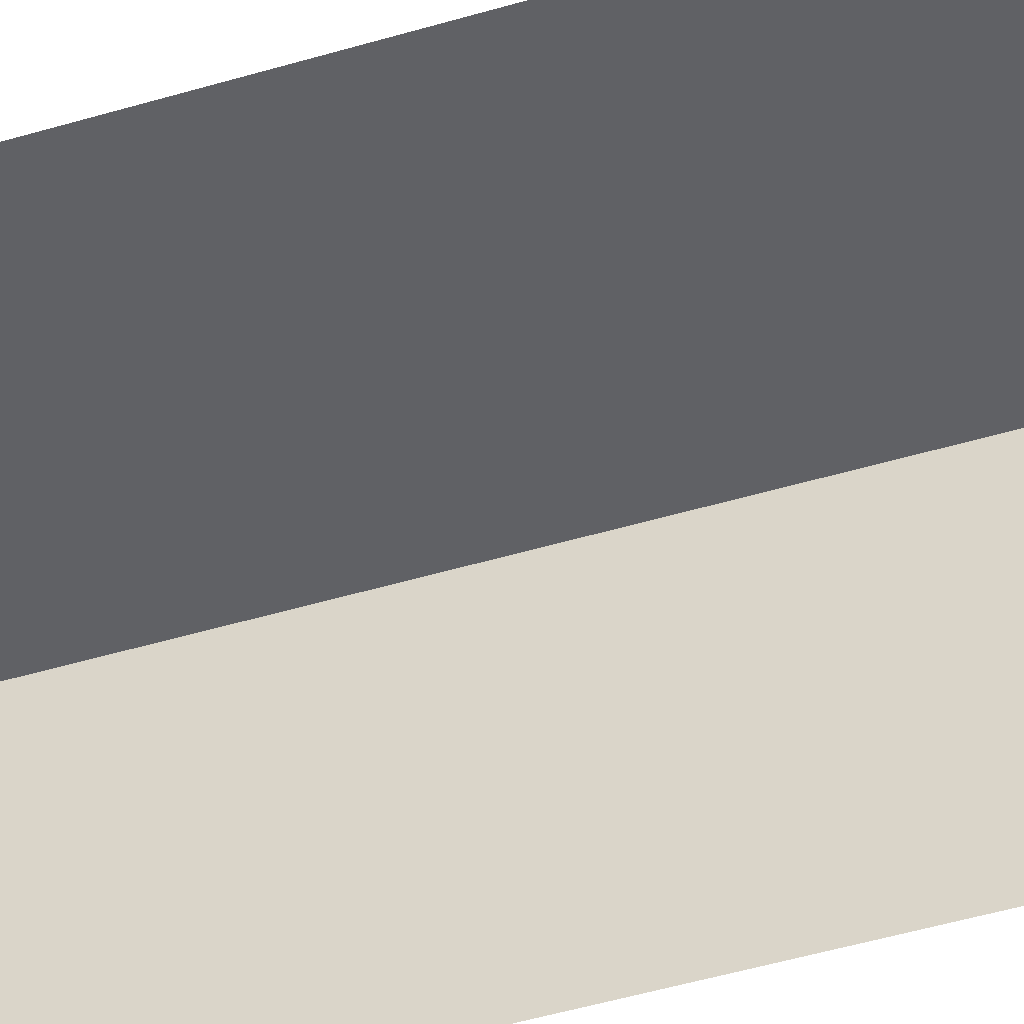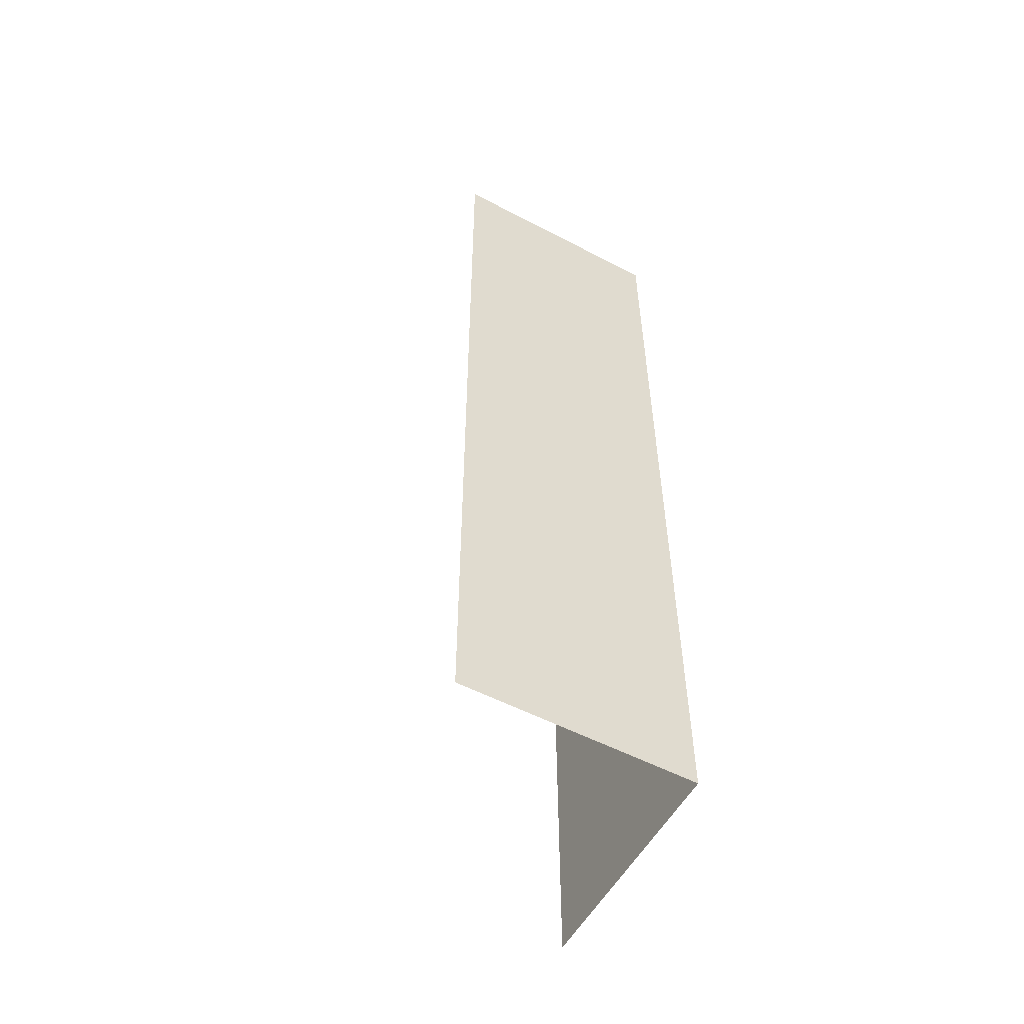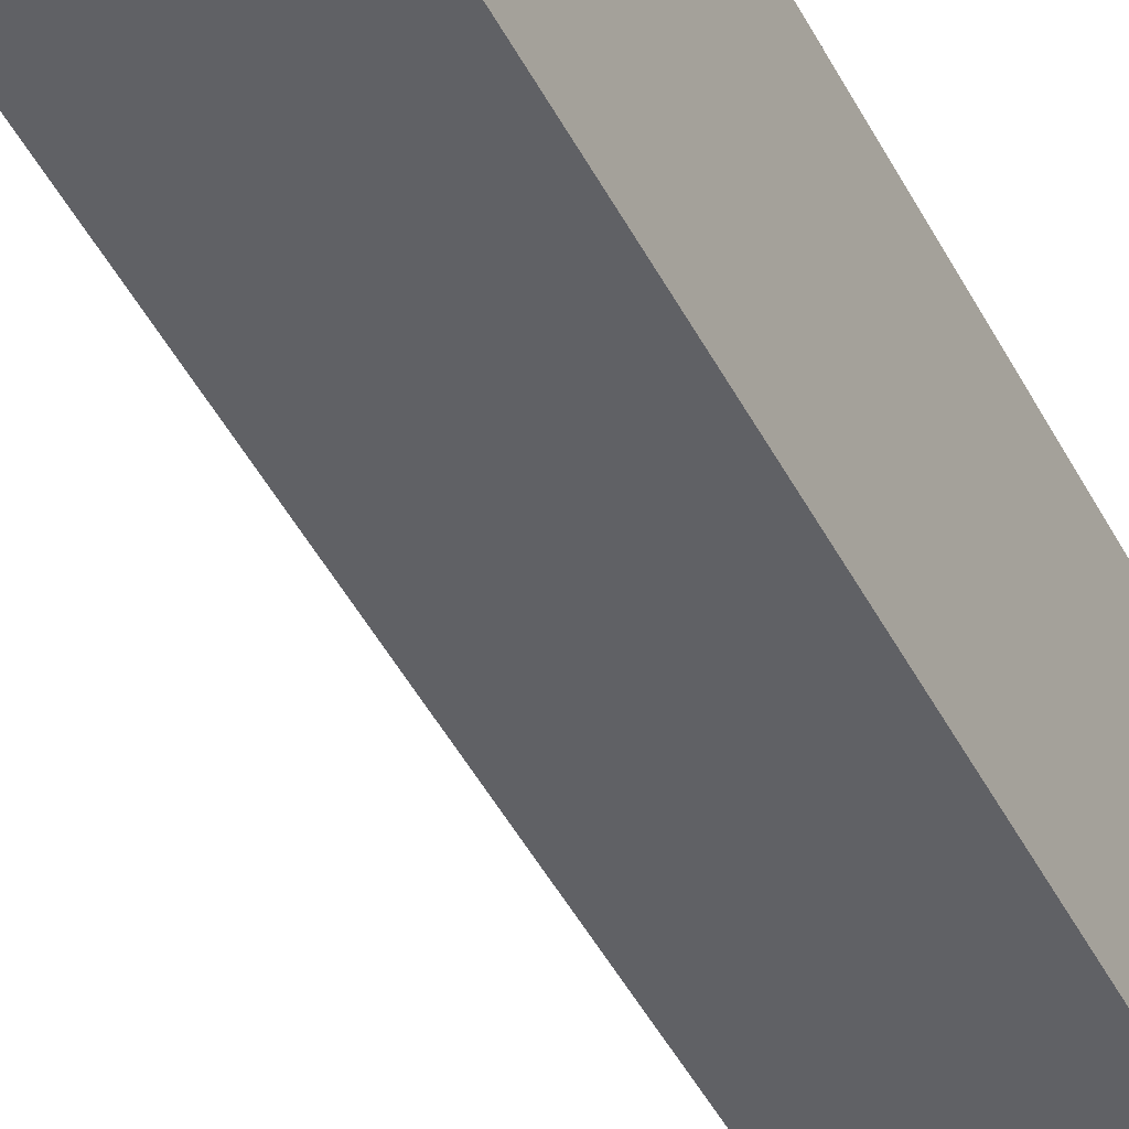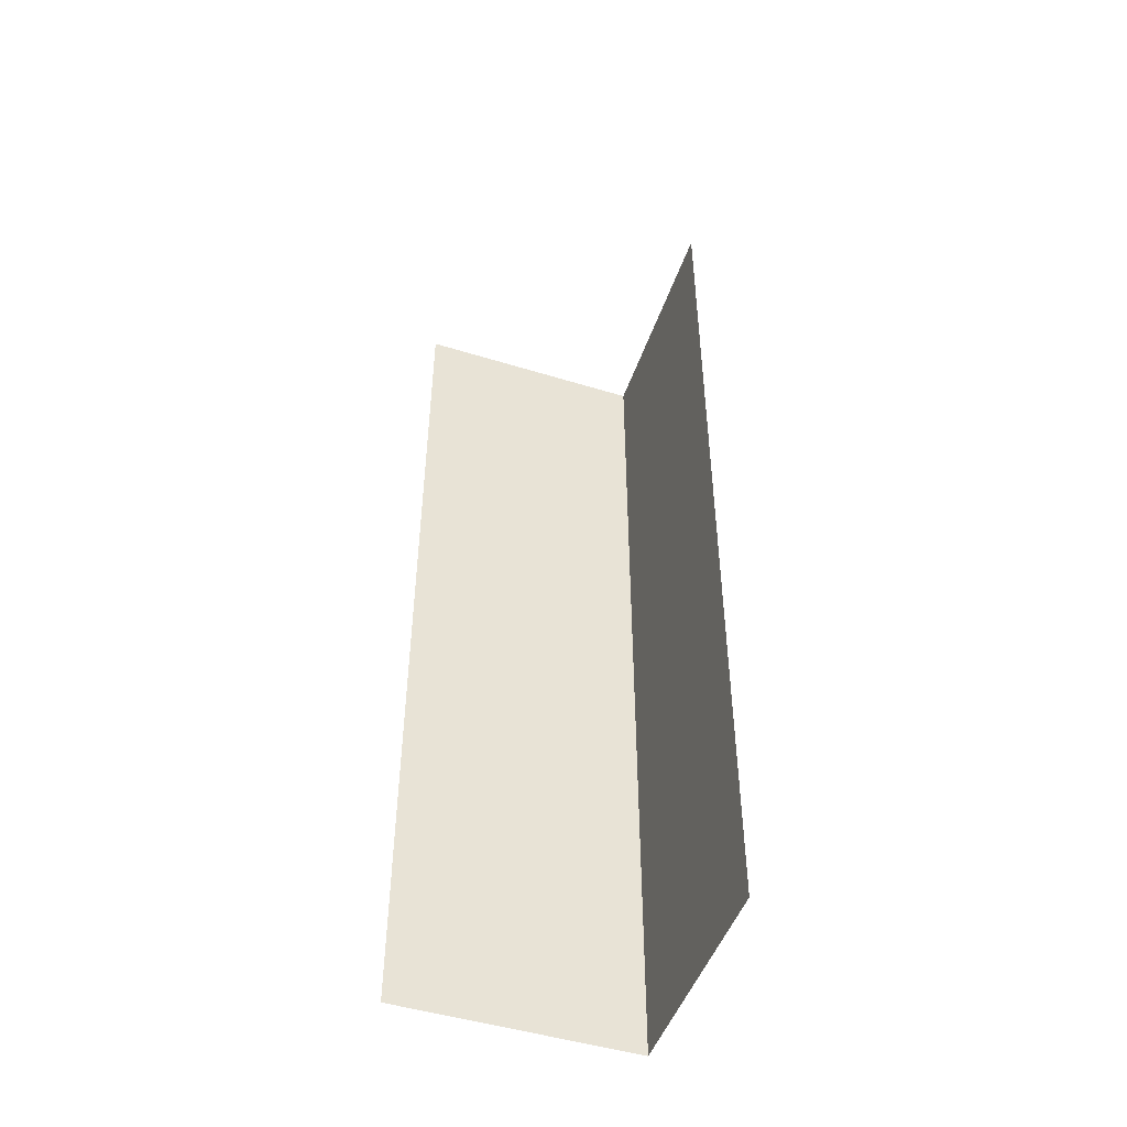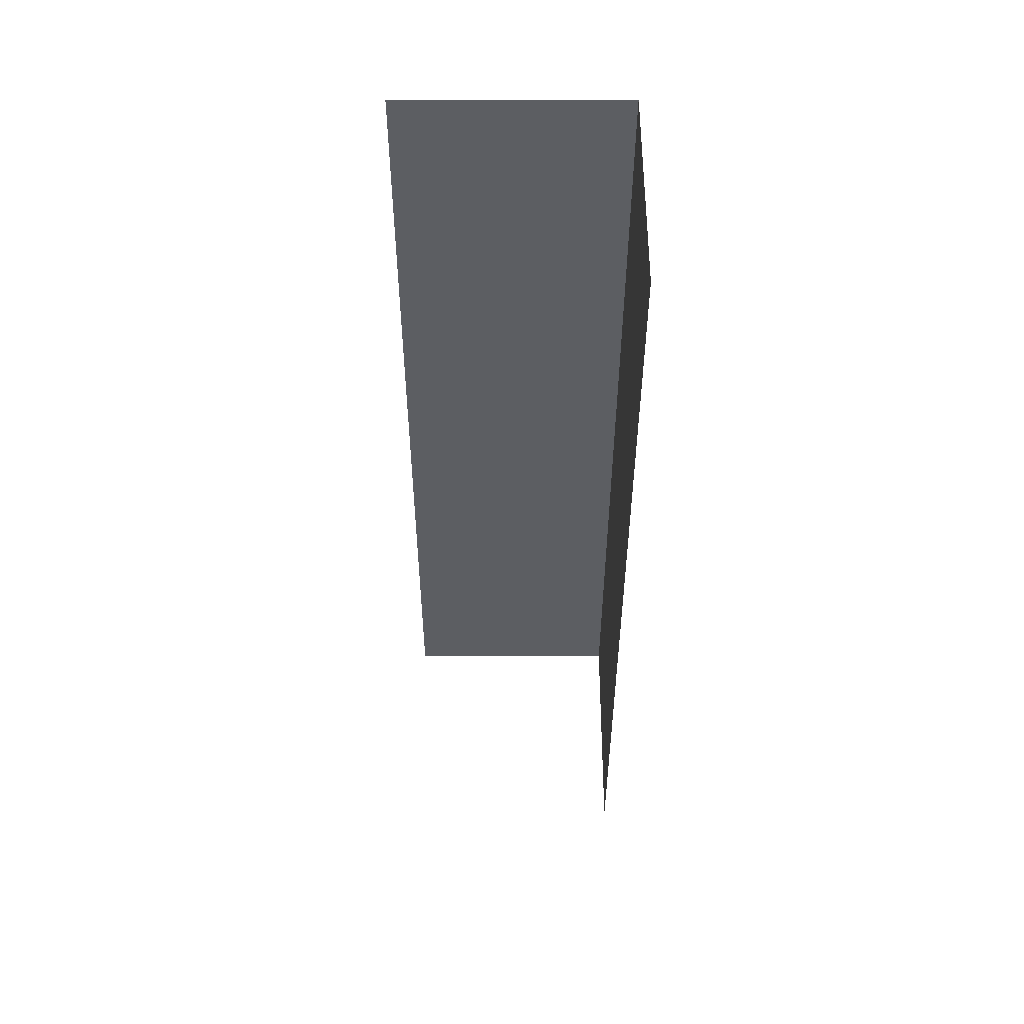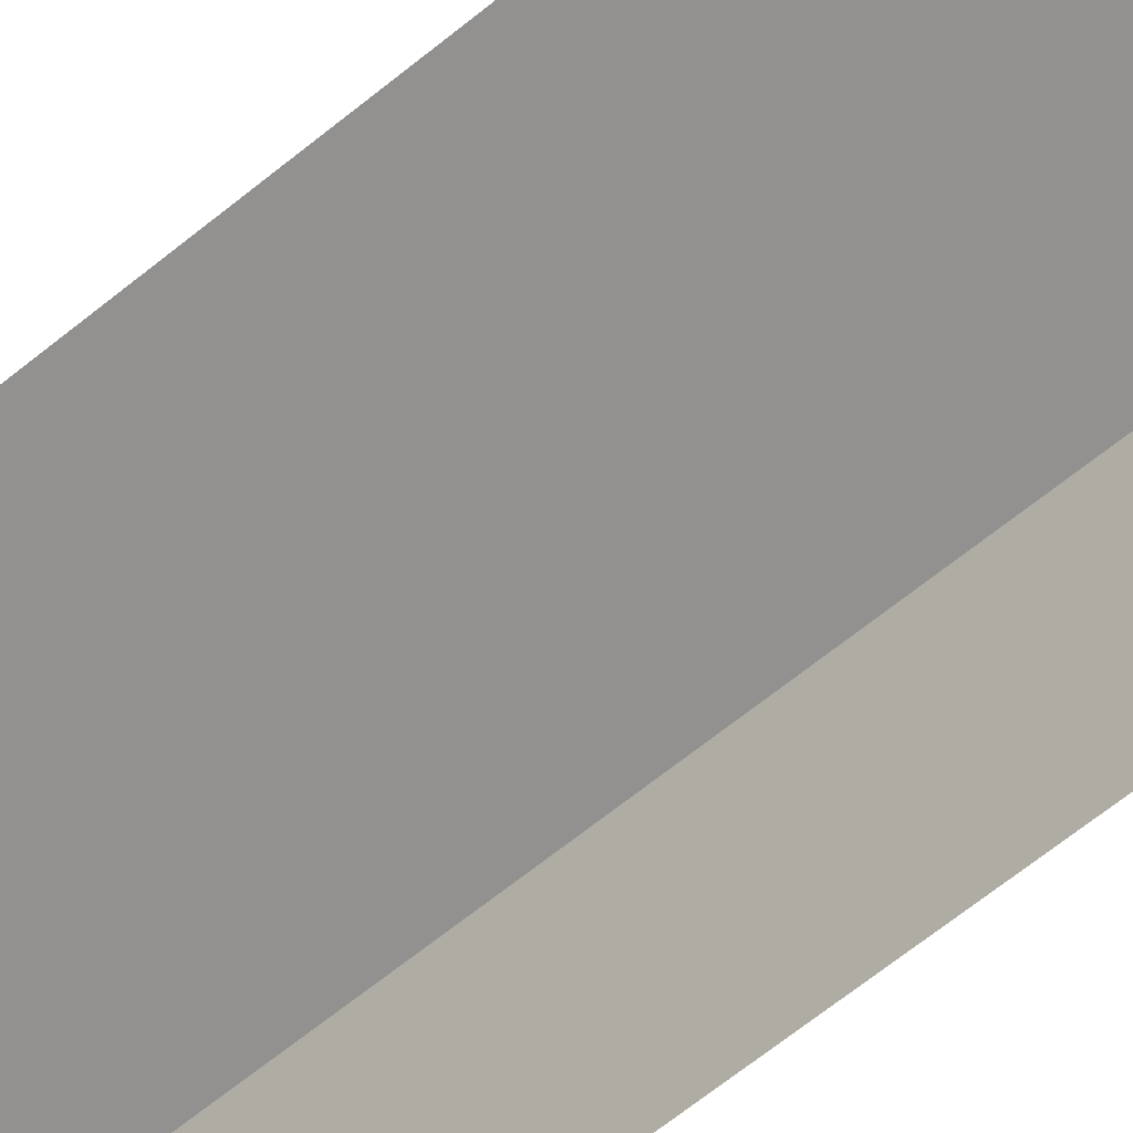
<metadata>
{"format":"obj","ext":"obj","renderer":"f3d","projection":"perspective","resolution":1024,"background":"white","views":[{"elev":-48.5,"azim":108.2,"up":"+Y"},{"elev":-54.9,"azim":151.5,"up":"+Z"},{"elev":-47.5,"azim":-153.3,"up":"+Y"},{"elev":-47.9,"azim":71.0,"up":"+Z"},{"elev":52.6,"azim":90.0,"up":"+Z"},{"elev":-66.3,"azim":129.1,"up":"+Y"}]}
</metadata>
<code>
o 11445
v 2252 1886 17.52
v 2252 1886 17.52
v 2252 1886 17.56
v 2252 1886 17.52
v 2252 1886 17.52
v 2252 1886 17.56
v 2252 1886 17.52
v 2252 1886 17.56
v 2252 1886 17.52
v 2252 1886 17.52
v 2252 1886 17.56
v 2252 1886 17.52
v 2252 1886 17.56
v 2252 1886 17.52
v 2252 1886 17.56
f 1 2 3
f 1 4 3
f 3 5 6
f 3 7 8
f 9 10 11
f 12 10 13
f 11 14 15
f 13 14 15

</code>
